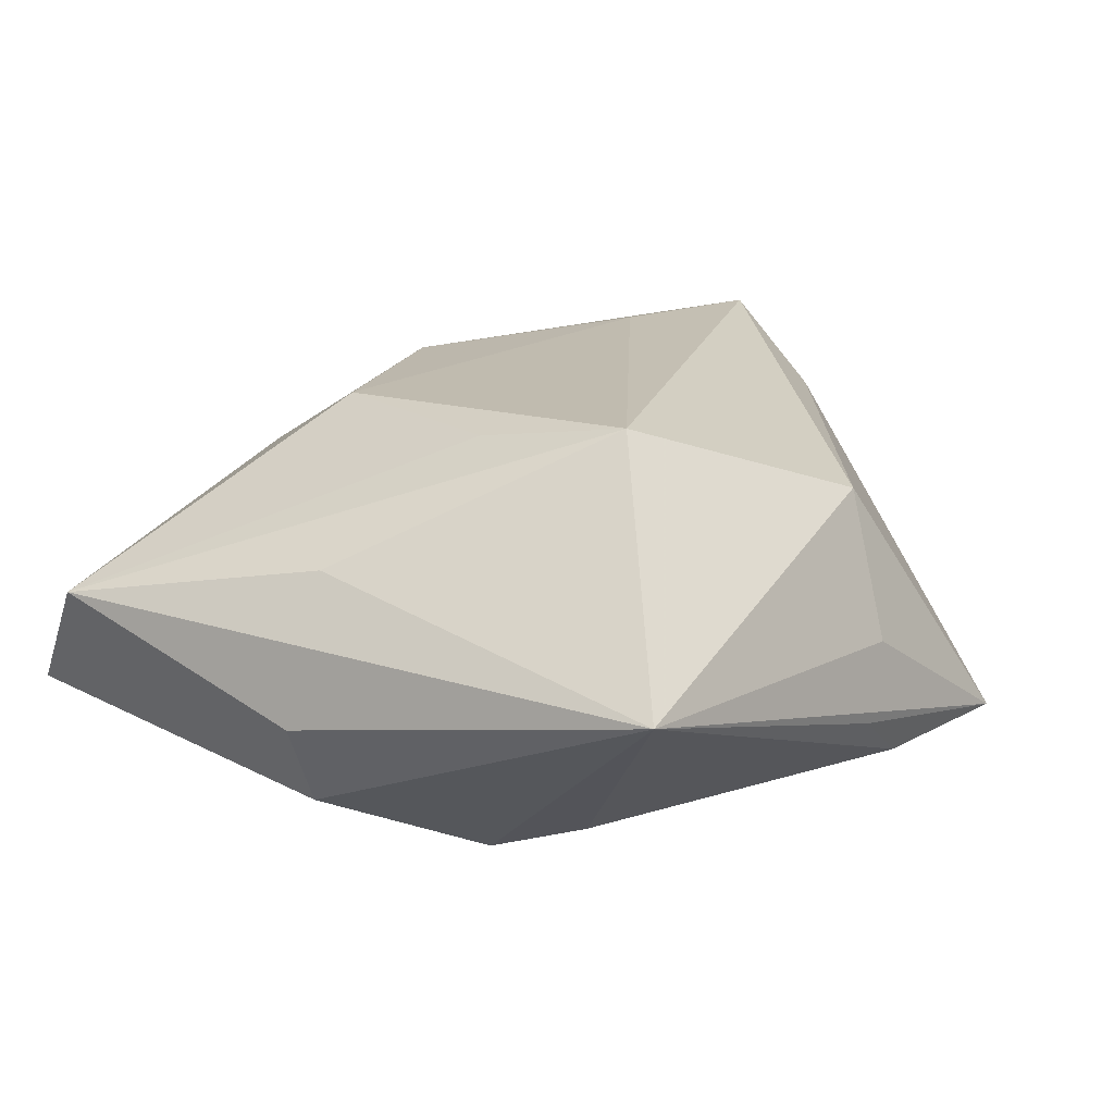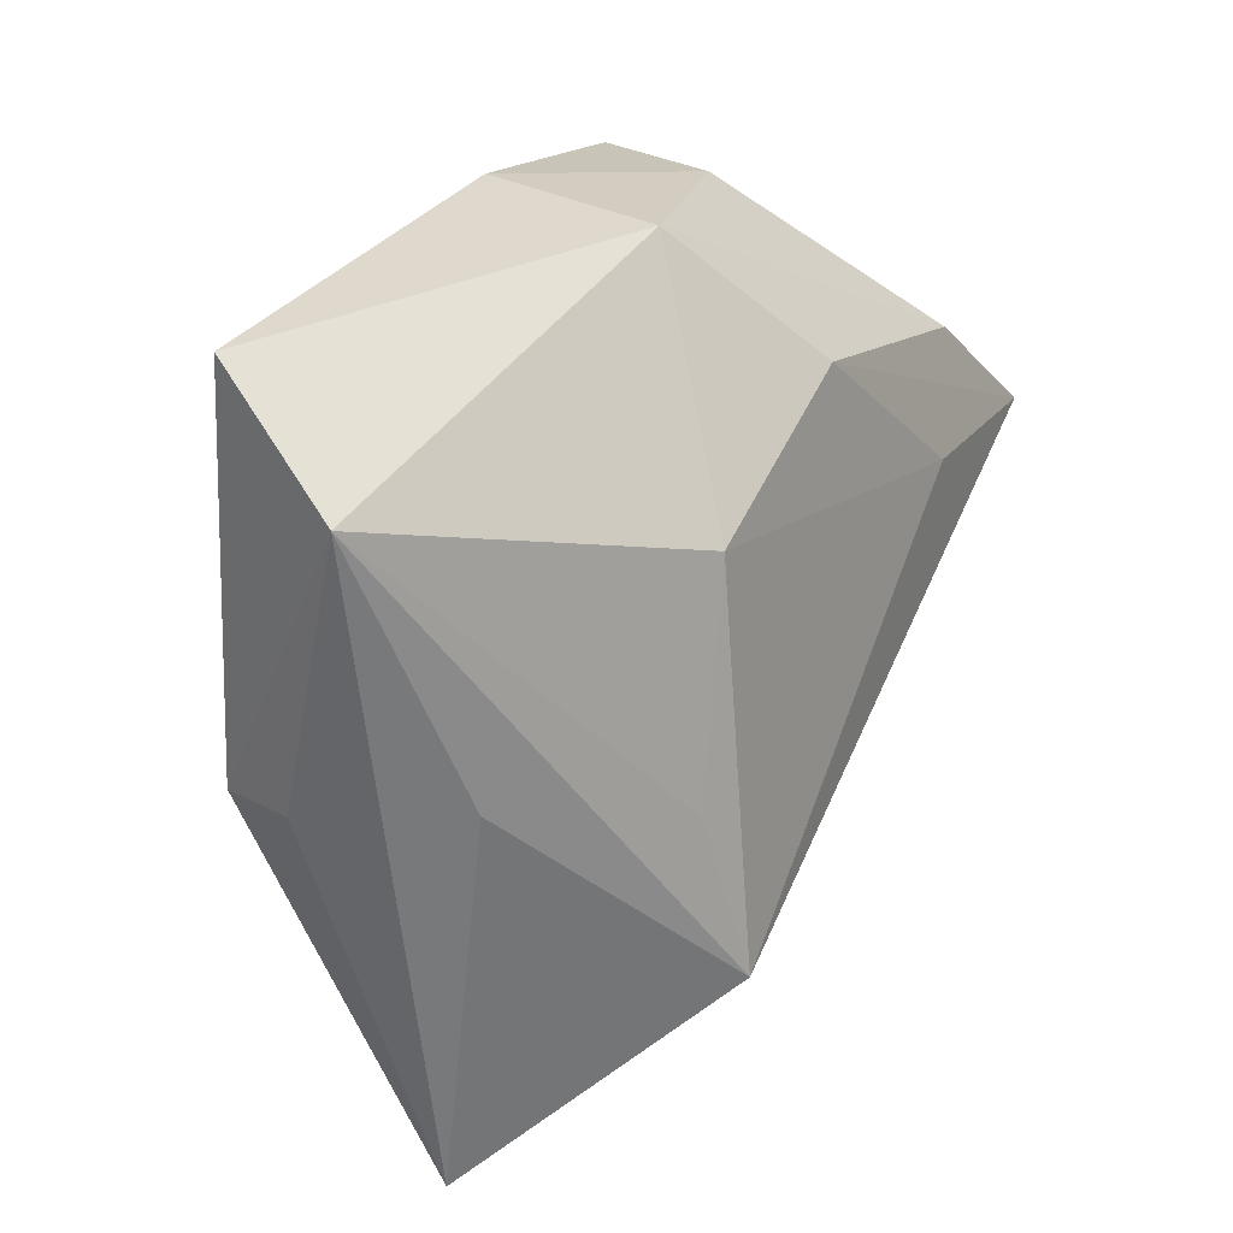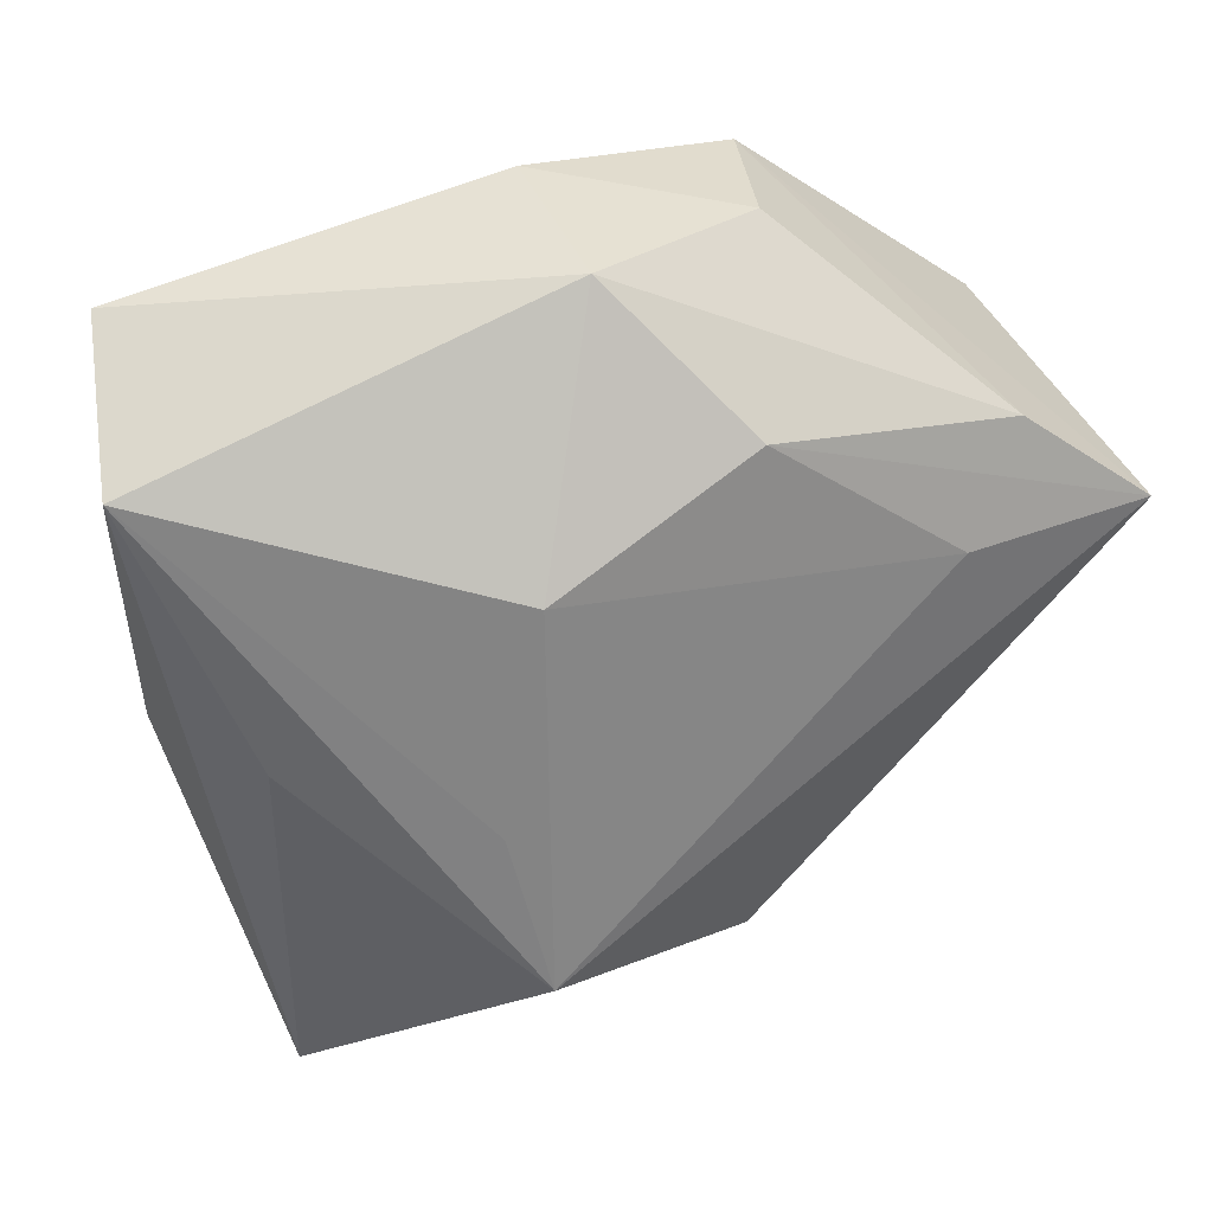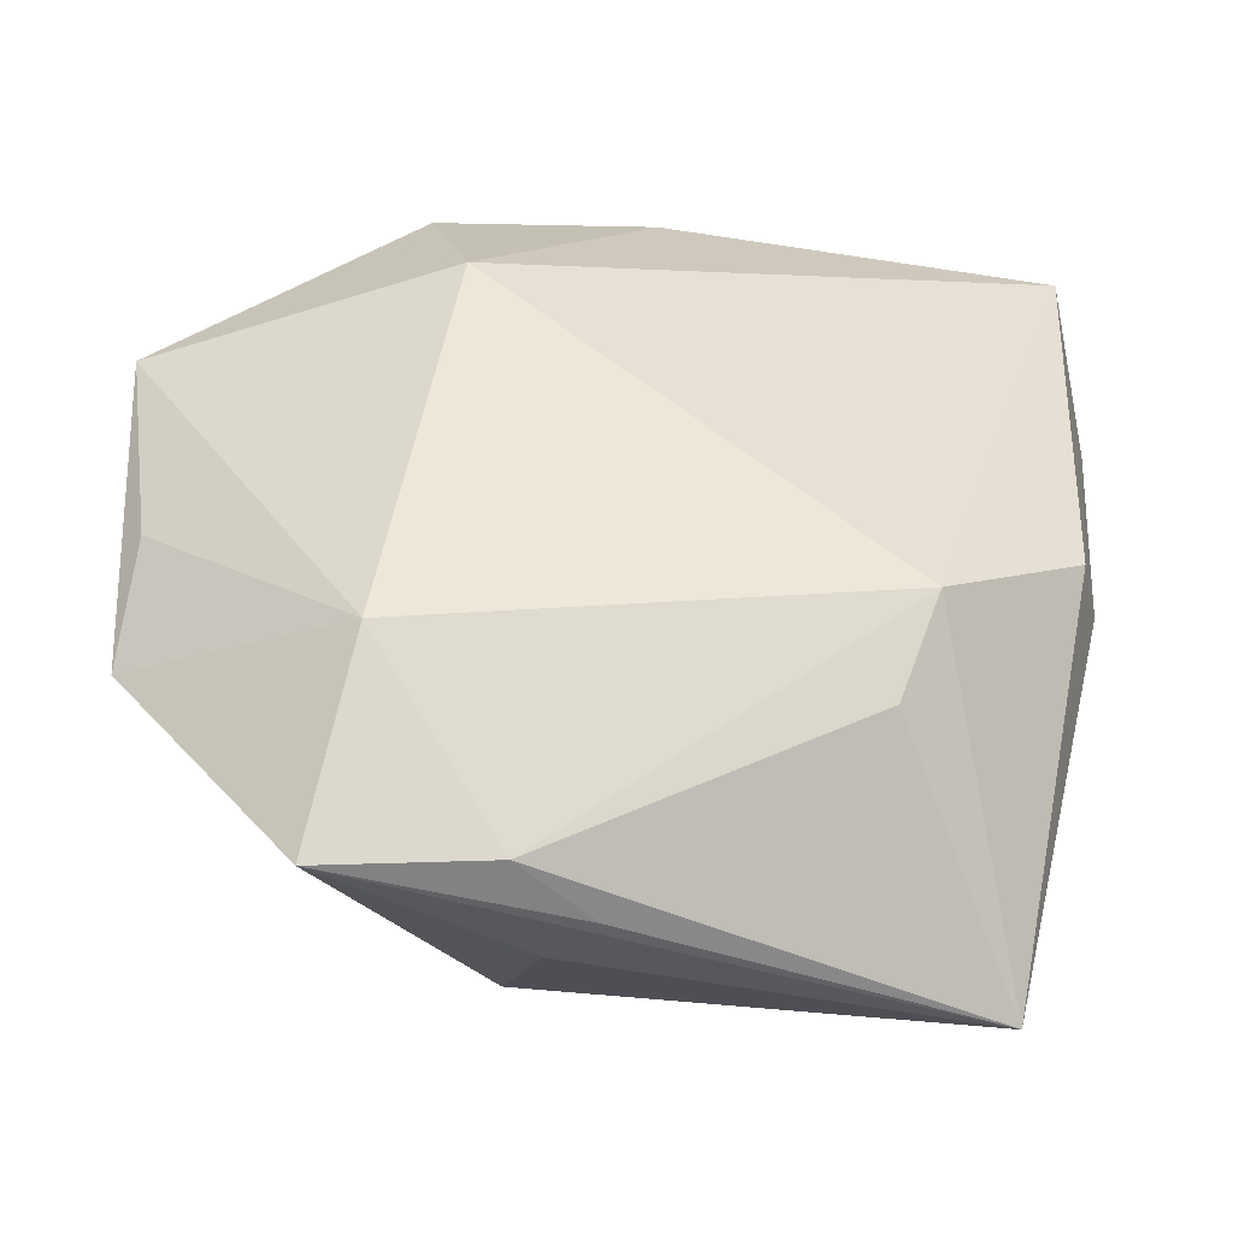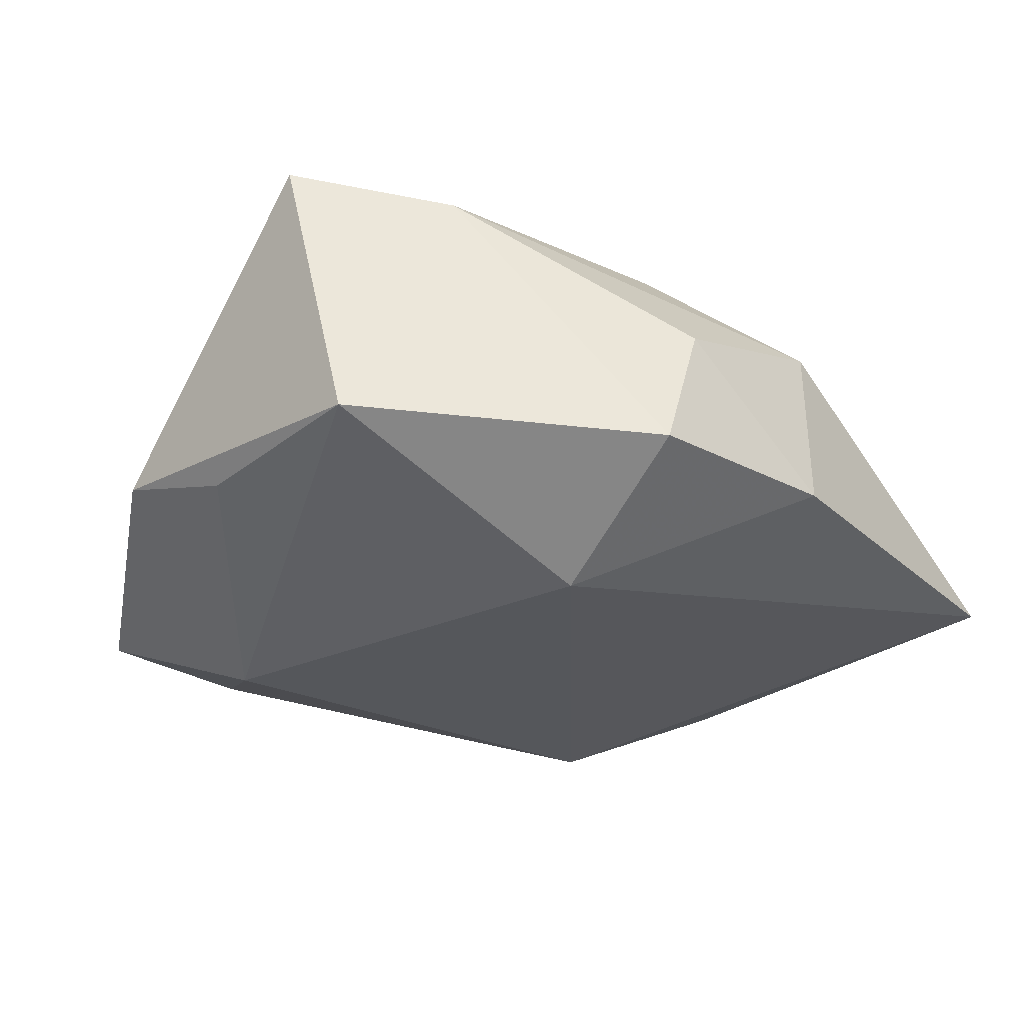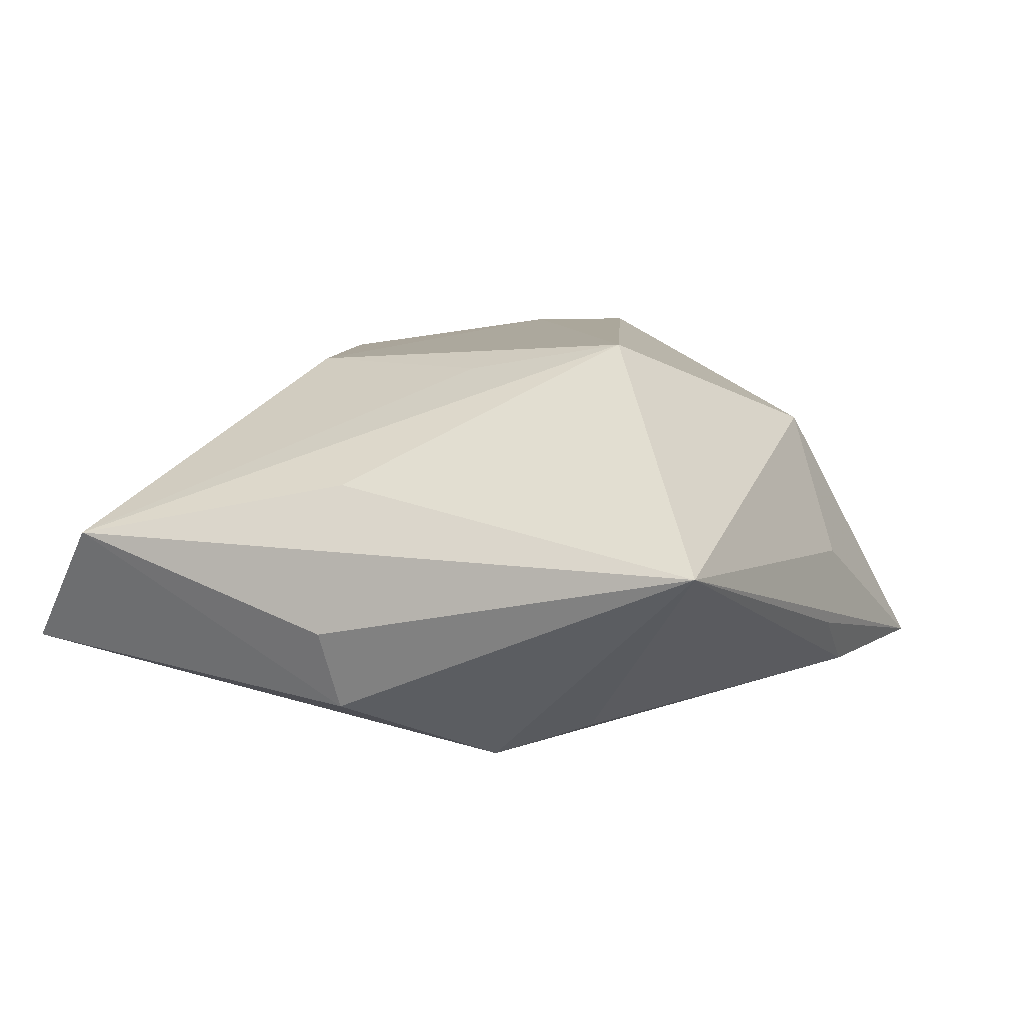
<metadata>
{"format":"obj","ext":"obj","renderer":"f3d","projection":"perspective","resolution":1024,"background":"white","views":[{"elev":20.0,"azim":-49.3,"up":"+Z"},{"elev":24.5,"azim":-59.5,"up":"+Y"},{"elev":34.9,"azim":-25.7,"up":"+Y"},{"elev":-40.4,"azim":175.7,"up":"+Y"},{"elev":-28.0,"azim":132.1,"up":"+Z"},{"elev":10.8,"azim":-59.4,"up":"+Z"}]}
</metadata>
<code>
v 0.01811 0.03748 -0.01086
v 0.001418 -0.04003 -0.007596
v 0.04122 -0.0042 -0.0107
v -0.01647 -0.02294 0.02403
v 0.01453 0.02121 -0.02094
v -0.00515 0.03835 0.008193
v -0.01953 -0.006869 0.02085
v -0.03435 -0.04079 0.0042
v -0.01521 0.01546 0.02018
v -0.04298 -0.002697 -0.004172
v -0.02221 -0.0231 -0.0159
v -0.0258 -0.01344 -0.01959
v 0.005638 -0.03865 -0.0003502
v 0.02139 -0.0213 -0.02136
v -0.03673 -0.001571 0.01022
v 0.008925 -0.03847 -0.0135
v 0.01343 0.03773 0.002628
v 0.02539 -0.03984 -0.01343
v 0.04253 -0.01686 -0.007154
v 0.02501 0.01021 0.02153
v -0.04238 0.03545 -0.009112
v 0.008509 -0.0324 0.01392
v 0.04564 0.00952 0.01992
v 0.005649 0.02519 0.01921
v -0.04041 -0.003531 -0.01223
v 0.04079 -0.003982 0.01291
v -0.003631 0.03983 -0.009854
v -0.04661 0.02519 0.004204
v 0.04402 0.01694 -0.01054
v 0.03203 0.02052 0.01796
f 6 9 24
f 28 9 6
f 28 6 21
f 20 23 24
f 4 23 20
f 24 9 20
f 20 9 4
f 1 23 29
f 7 28 4
f 4 9 7
f 7 9 28
f 4 28 15
f 15 8 4
f 28 8 15
f 5 29 14
f 1 29 5
f 28 21 25
f 22 23 4
f 4 8 22
f 14 29 3
f 30 23 1
f 1 17 30
f 24 23 30
f 30 6 24
f 30 17 6
f 1 5 27
f 27 5 21
f 27 21 6
f 27 17 1
f 6 17 27
f 8 11 16
f 14 18 16
f 10 8 28
f 28 25 10
f 10 25 8
f 12 5 14
f 21 5 12
f 12 25 21
f 12 11 8
f 8 25 12
f 14 16 12
f 12 16 11
f 23 22 26
f 26 22 18
f 8 18 13
f 13 22 8
f 18 22 13
f 19 29 23
f 19 3 29
f 23 26 19
f 19 26 18
f 19 18 14
f 14 3 19
f 2 18 8
f 8 16 2
f 2 16 18

</code>
